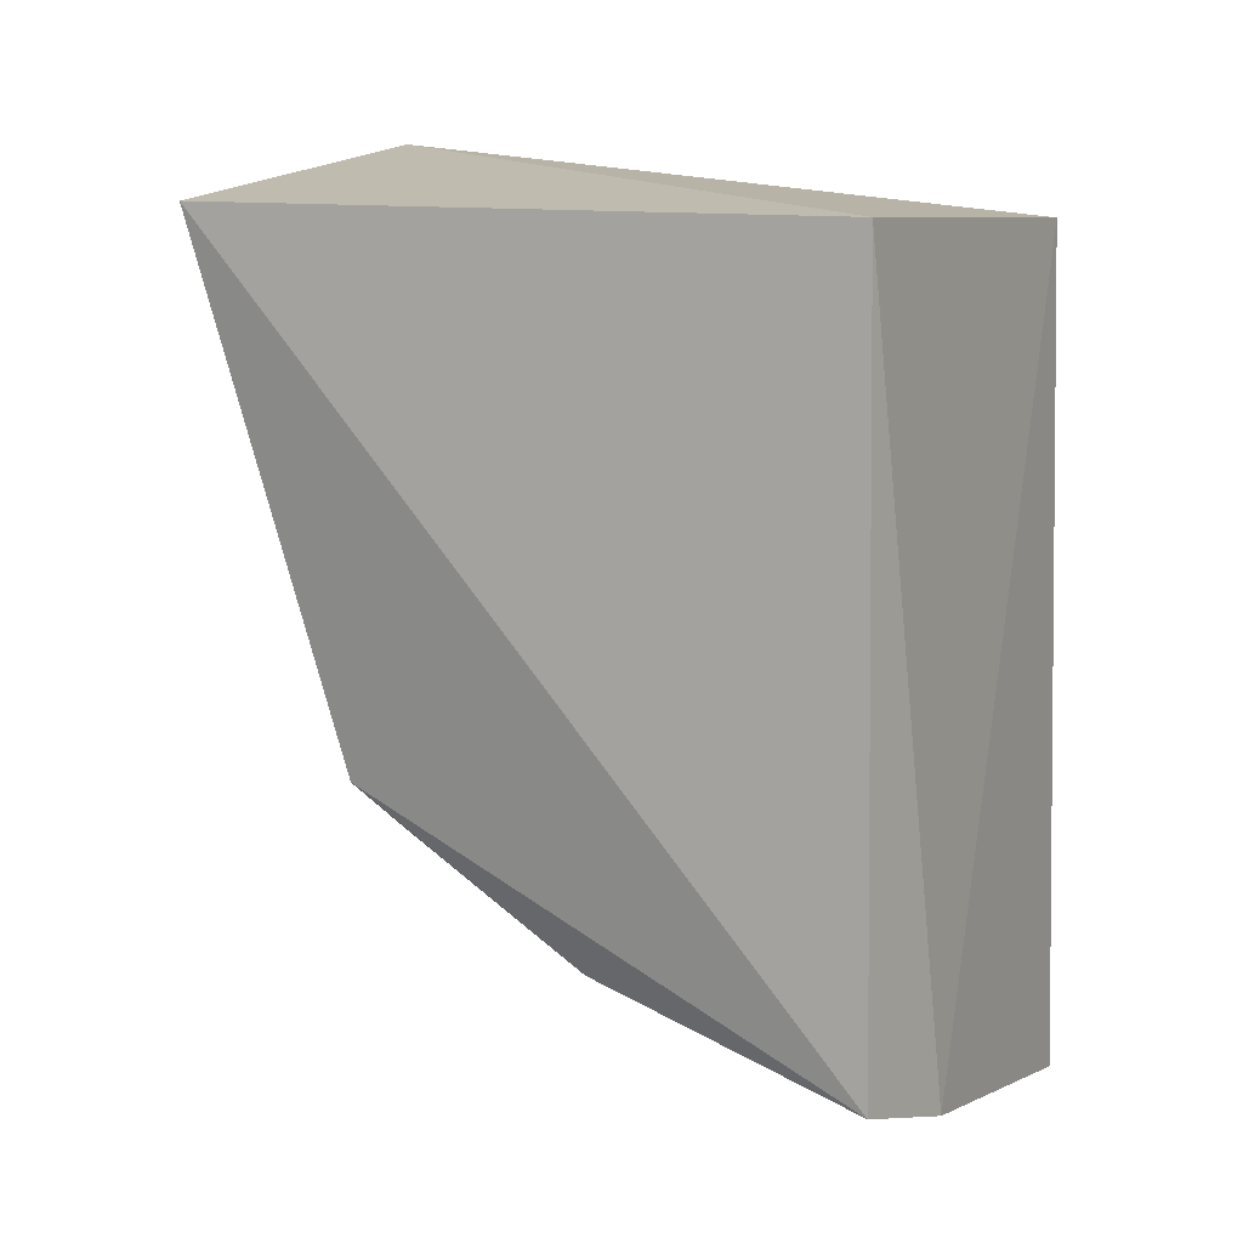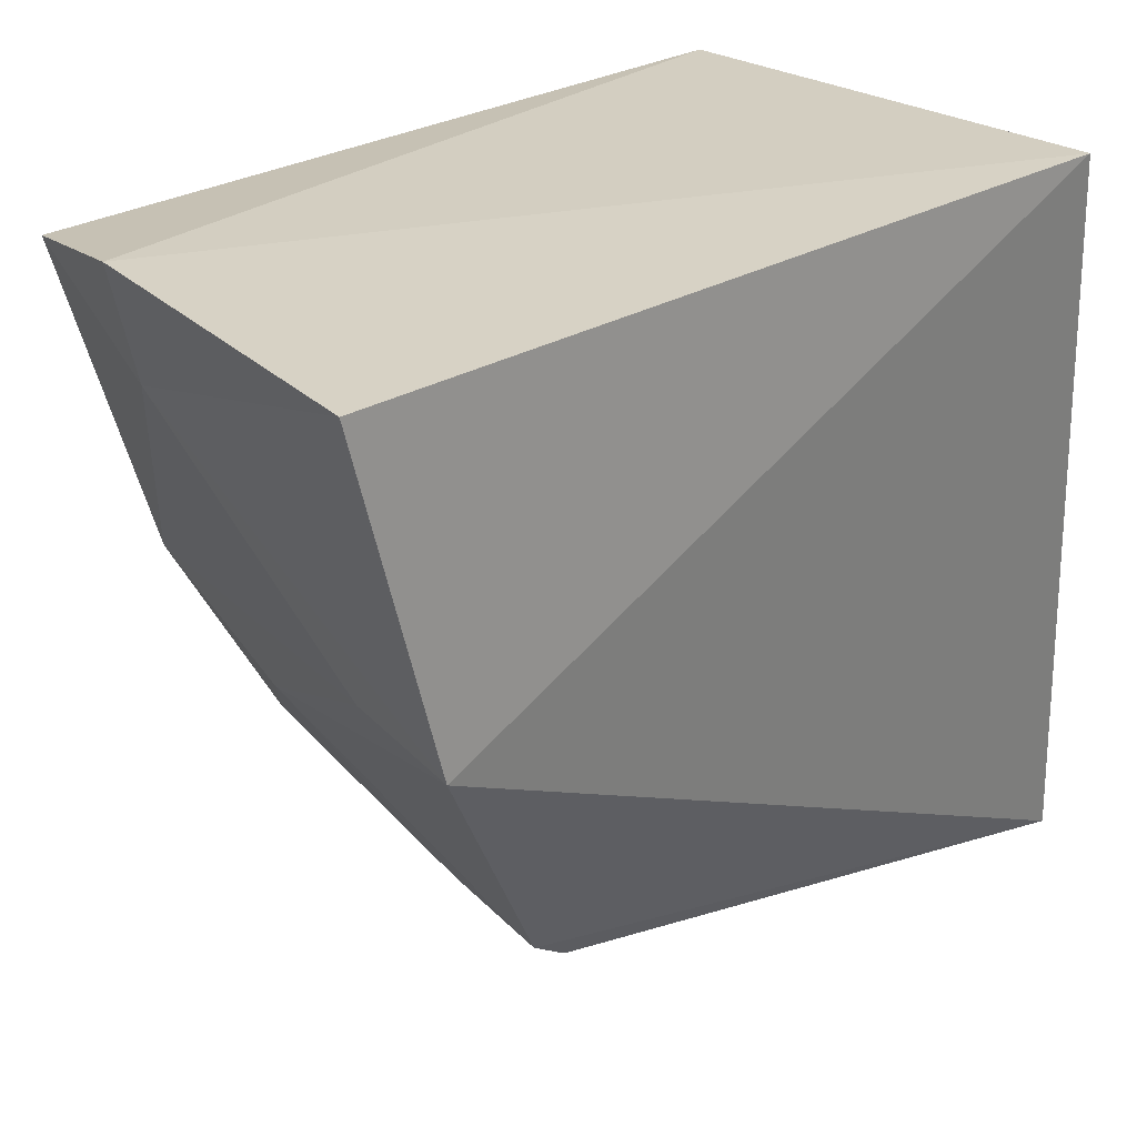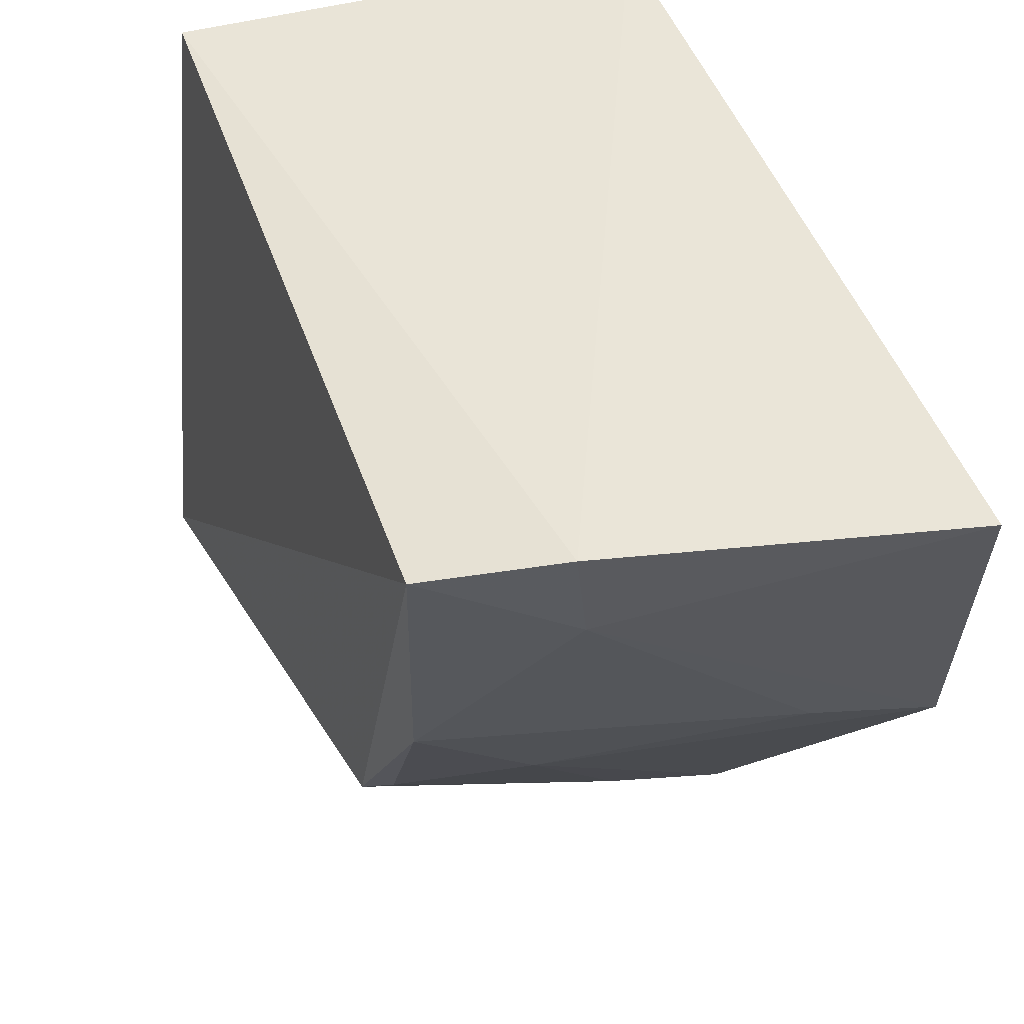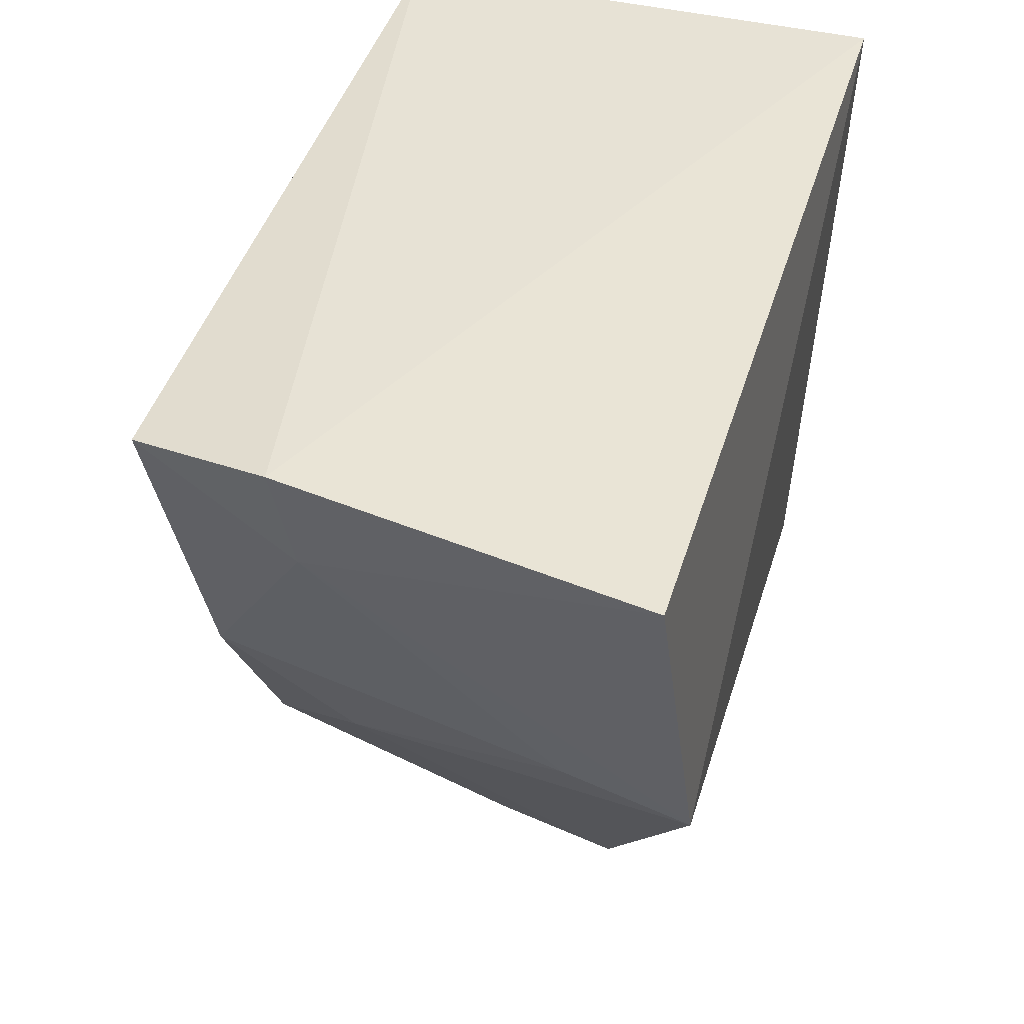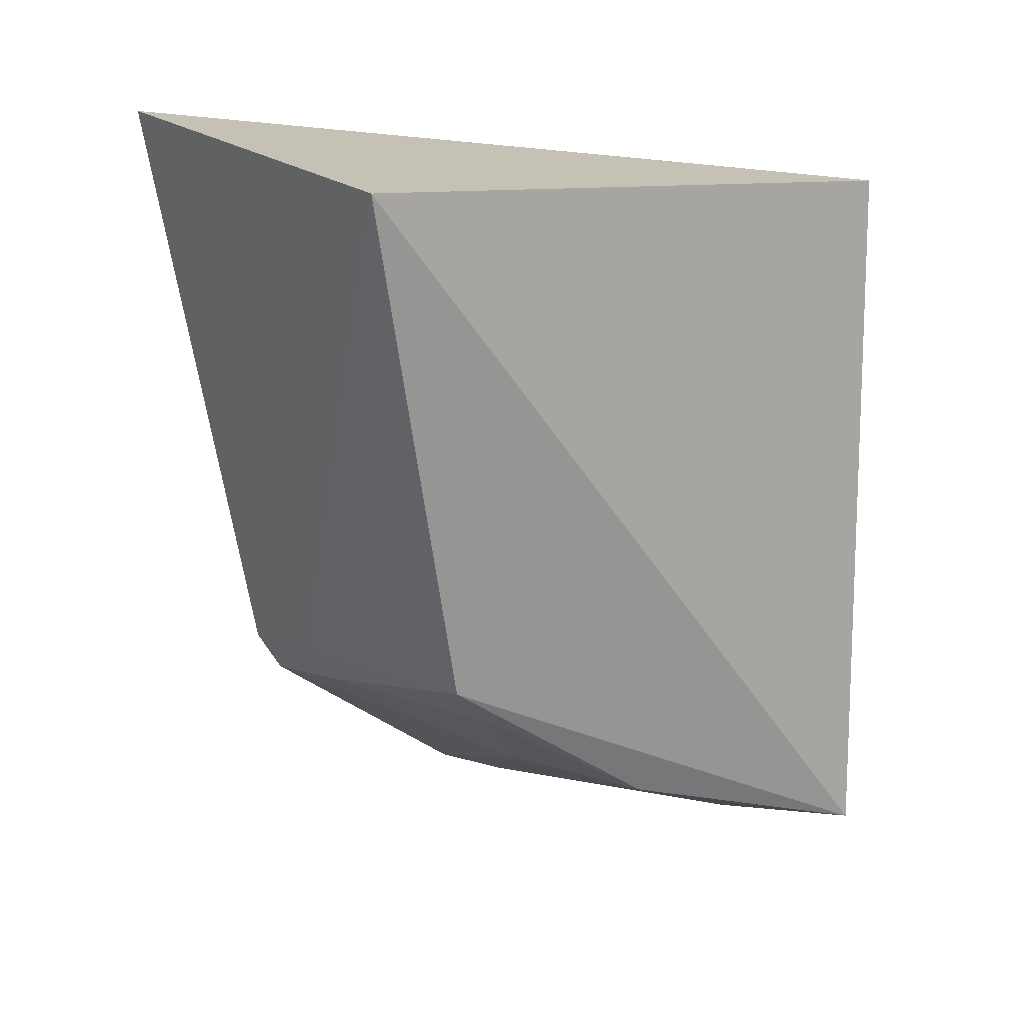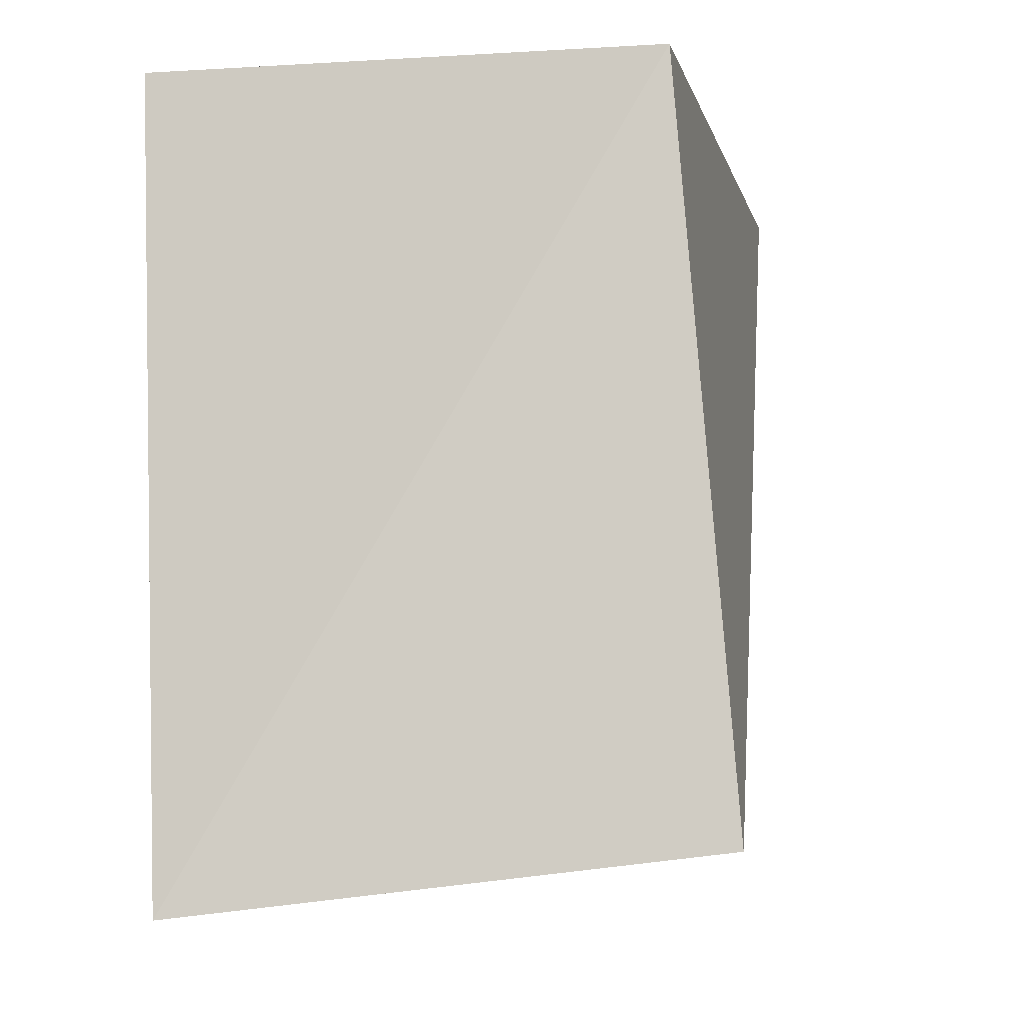
<metadata>
{"format":"obj","ext":"obj","renderer":"f3d","projection":"perspective","resolution":1024,"background":"white","views":[{"elev":8.8,"azim":-61.6,"up":"+Y"},{"elev":26.0,"azim":45.1,"up":"+Z"},{"elev":45.4,"azim":-17.5,"up":"+Z"},{"elev":41.7,"azim":16.2,"up":"+Z"},{"elev":12.9,"azim":-120.5,"up":"+Y"},{"elev":-5.7,"azim":-168.6,"up":"+Z"}]}
</metadata>
<code>
v -0.09751 -0.2932 0.03072
v -0.09531 -0.2832 -0.01011
v -0.09848 -0.1795 0.02905
v -0.1591 -0.1795 0.02905
v -0.1582 -0.2818 0.02972
v -0.1045 -0.1691 -0.0664
v -0.1414 -0.2862 0.03219
v -0.1667 -0.1775 -0.05899
v -0.1395 -0.284 0.01887
v -0.1121 -0.2507 -0.05257
v -0.1106 -0.2569 -0.04821
v -0.1573 -0.2499 -0.04169
v -0.1266 -0.249 -0.05042
v -0.1554 -0.2709 -0.008899
v -0.125 -0.2555 -0.04602
v -0.1106 -0.2814 -0.007973
v -0.14 -0.2683 -0.02202
v -0.1545 -0.2559 -0.03508
f 1 2 3
f 6 3 2
f 6 4 3
f 7 1 3
f 7 3 4
f 7 4 5
f 8 5 4
f 8 4 6
f 9 7 5
f 9 2 1
f 9 1 7
f 10 8 6
f 11 10 6
f 11 6 2
f 12 5 8
f 13 12 8
f 13 8 10
f 14 9 5
f 14 5 12
f 15 13 10
f 15 10 11
f 15 12 13
f 16 2 9
f 16 9 14
f 17 16 14
f 17 2 16
f 17 15 11
f 17 11 2
f 18 17 14
f 18 14 12
f 18 12 15
f 18 15 17

</code>
